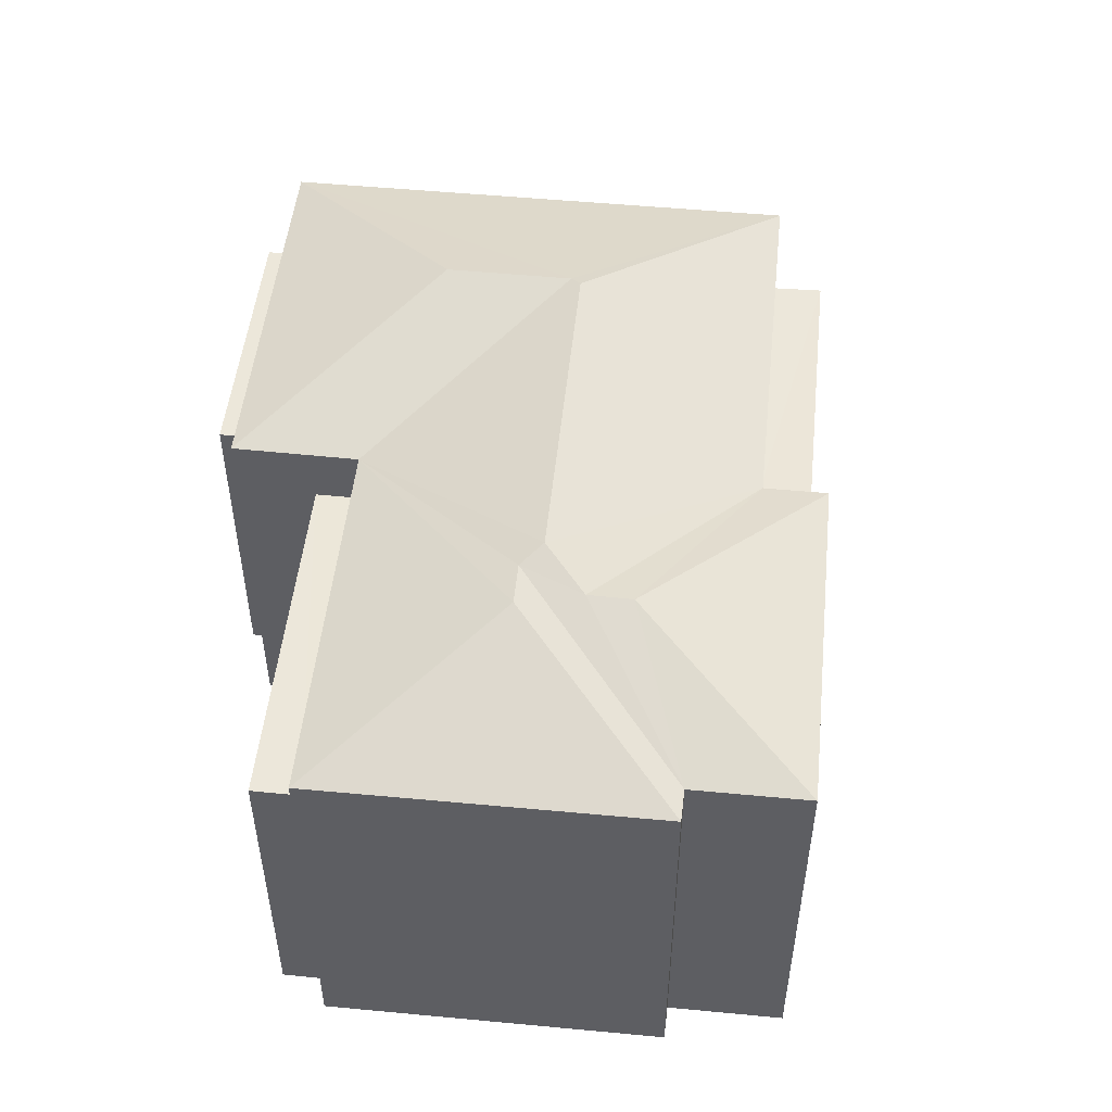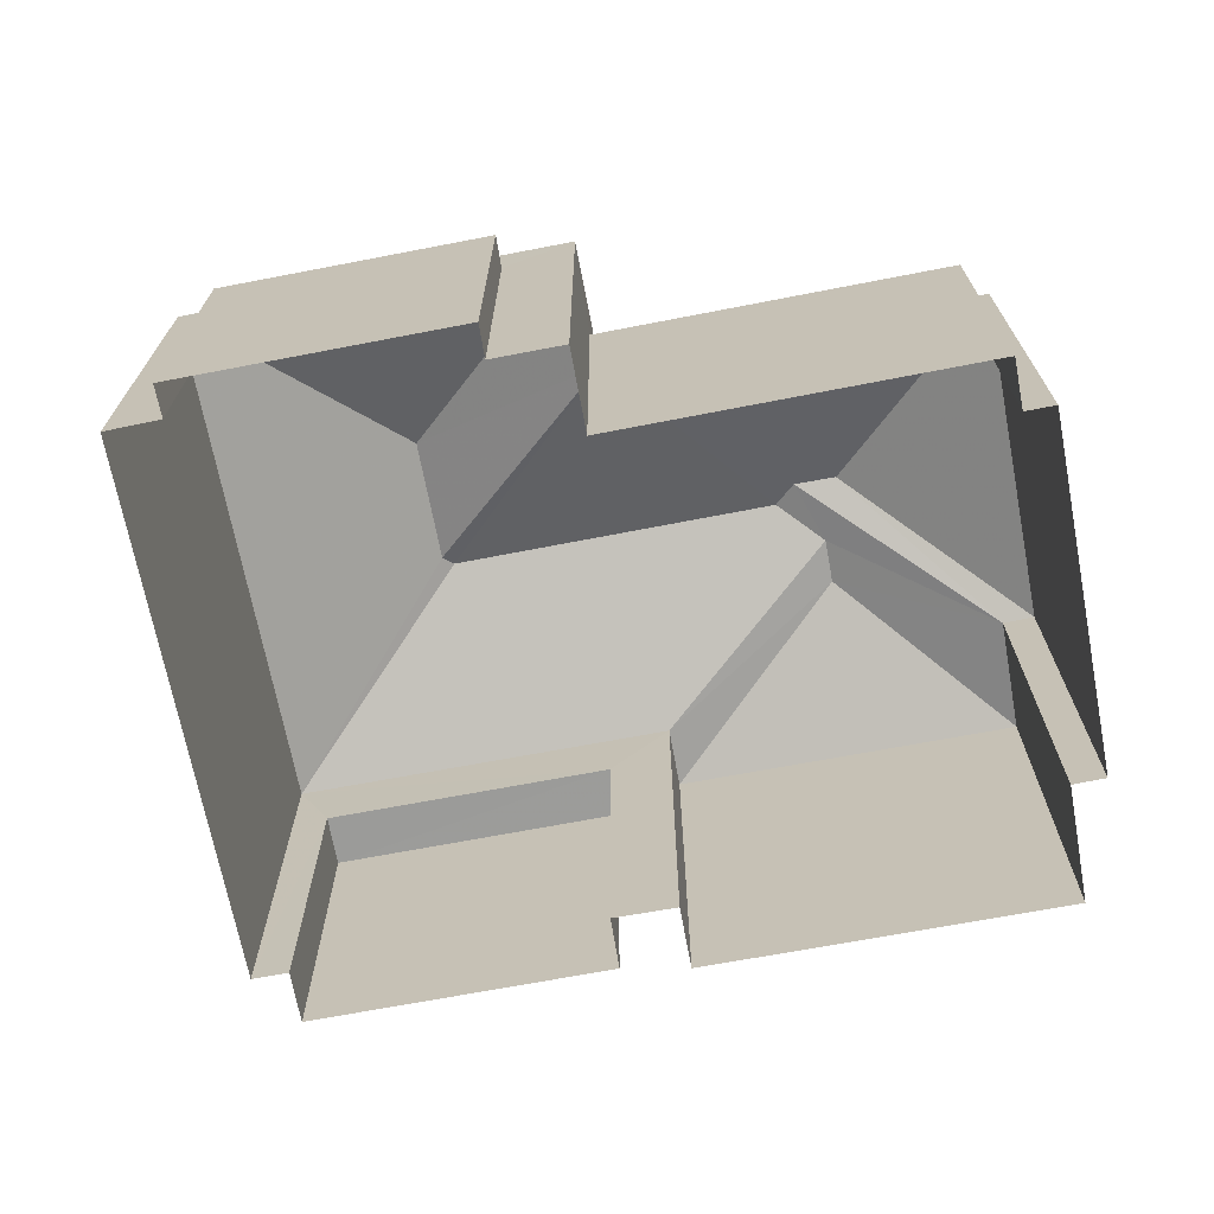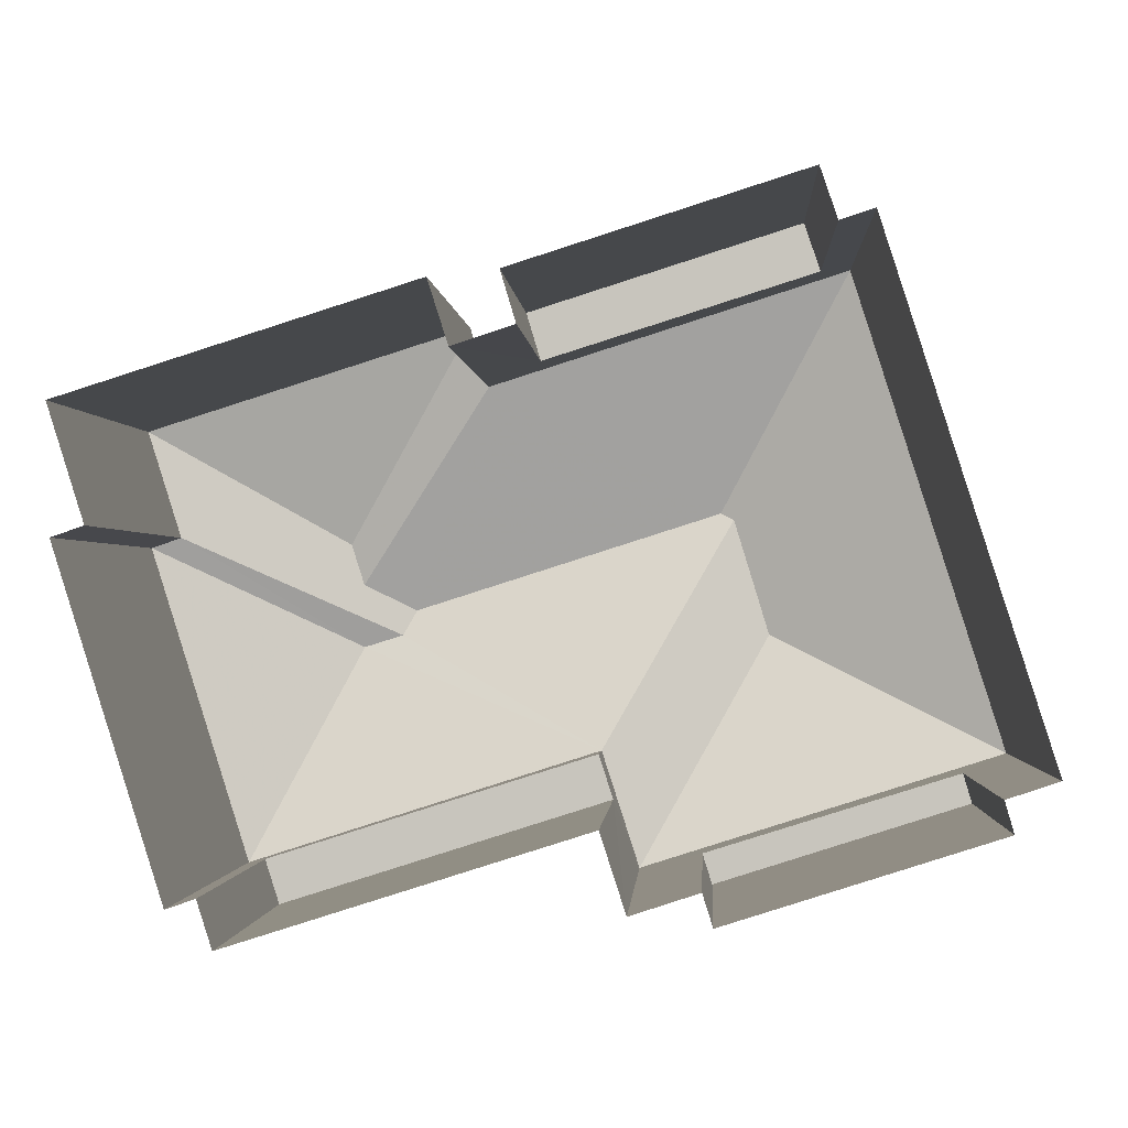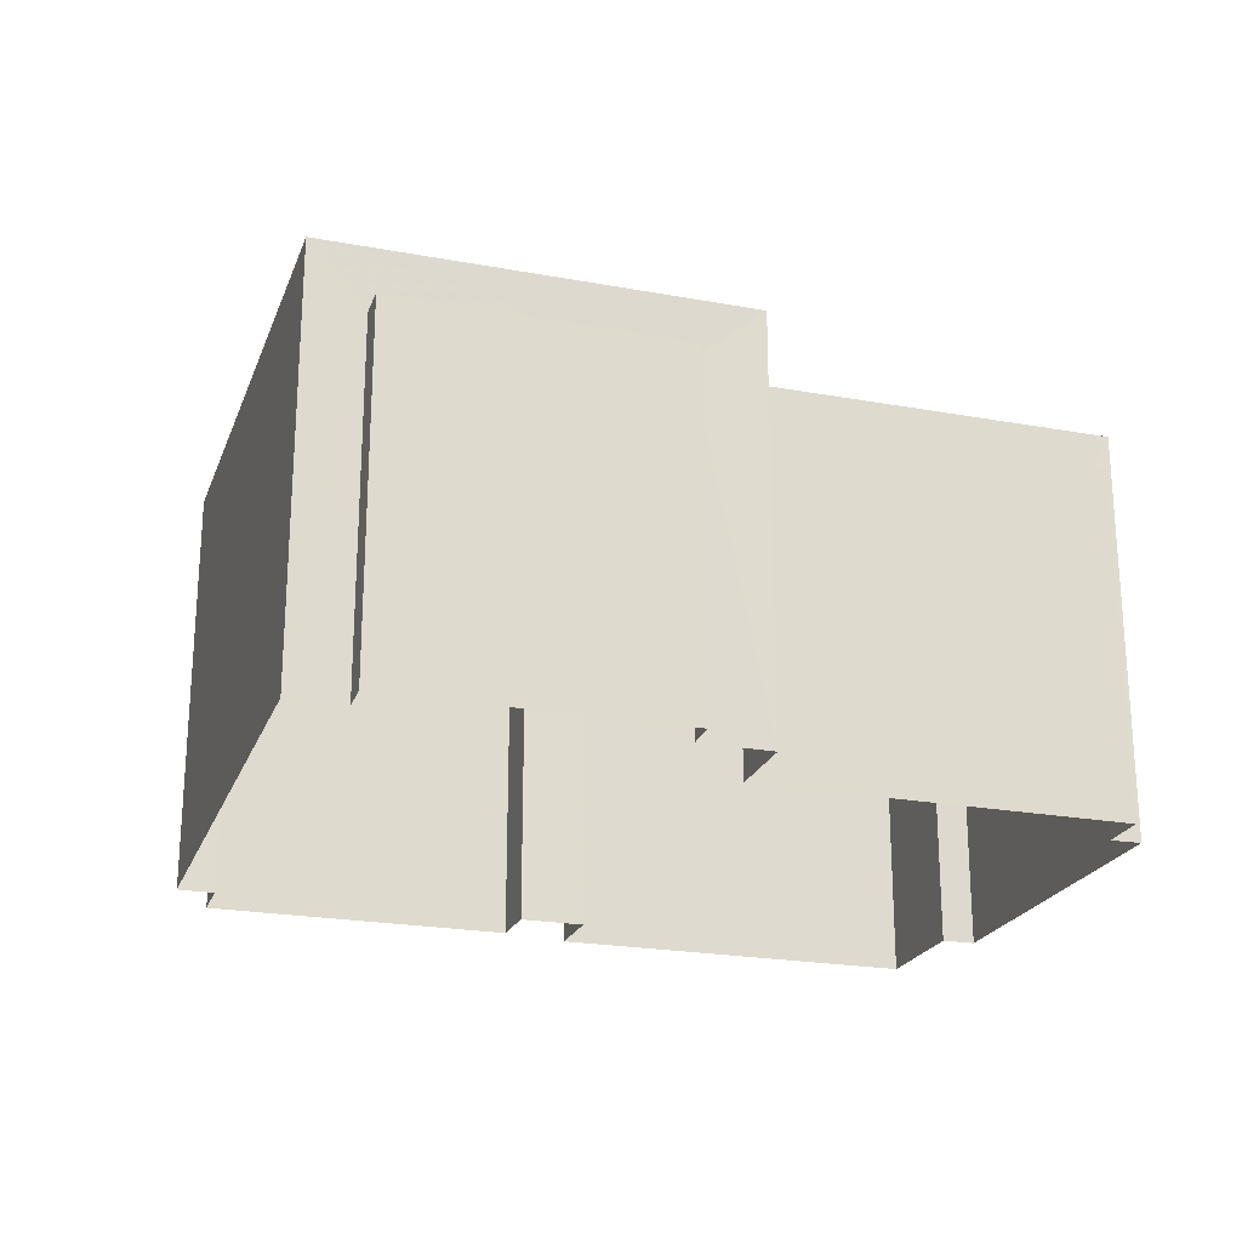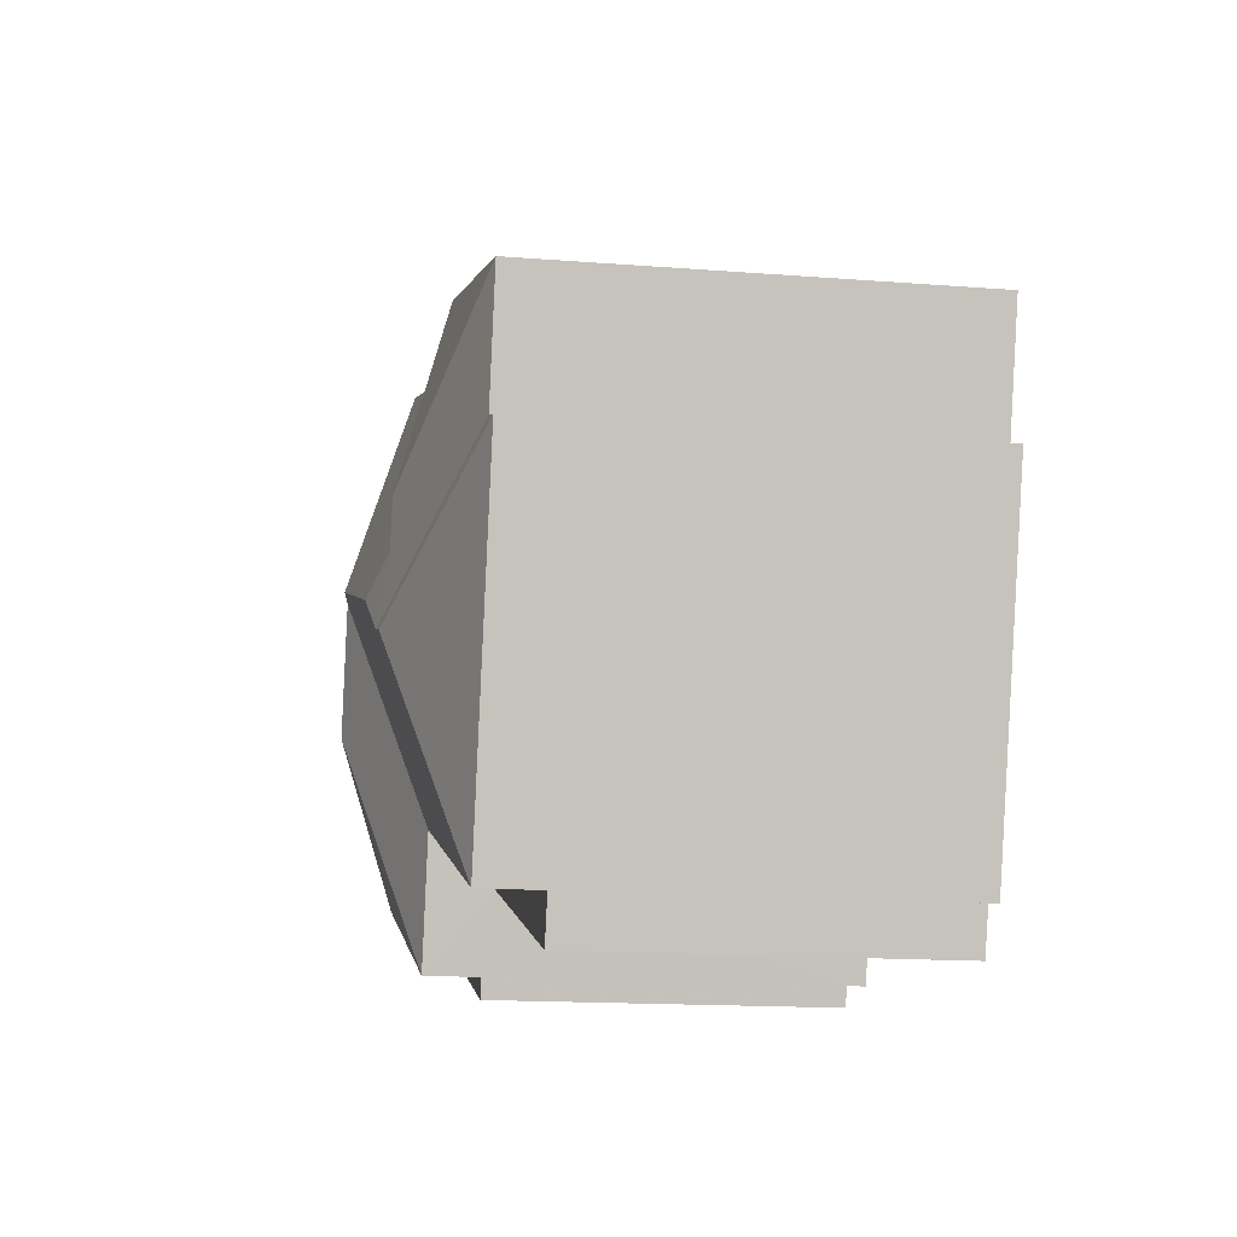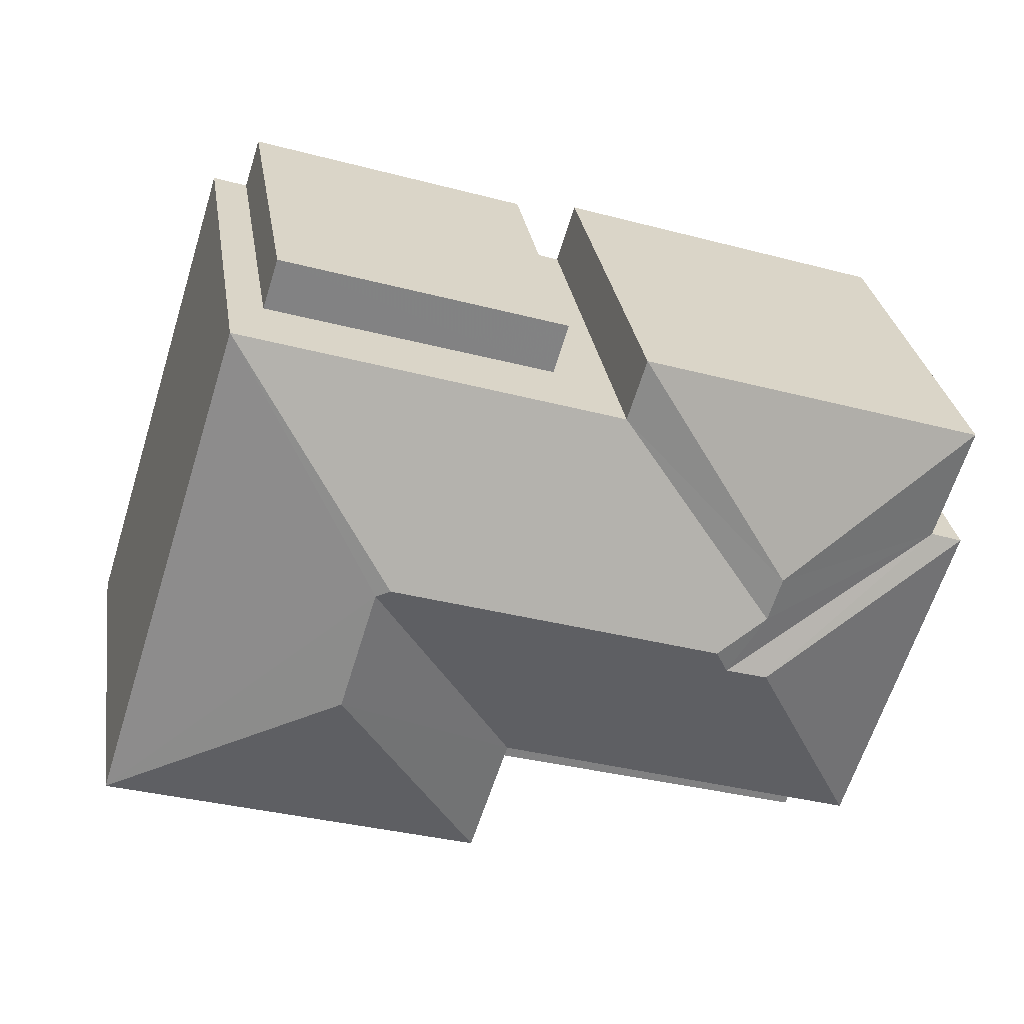
<metadata>
{"format":"obj","ext":"obj","renderer":"f3d","projection":"perspective","resolution":1024,"background":"white","views":[{"elev":50.6,"azim":78.3,"up":"+Z"},{"elev":-69.5,"azim":-6.8,"up":"+Z"},{"elev":-1.0,"azim":-176.7,"up":"+Y"},{"elev":-22.6,"azim":-35.2,"up":"+Z"},{"elev":-16.2,"azim":80.9,"up":"+Y"},{"elev":29.7,"azim":-8.8,"up":"+Y"}]}
</metadata>
<code>
v -2.257e+05 -1.274e+05 12.74
v -2.257e+05 -1.274e+05 12.74
v -2.257e+05 -1.274e+05 12.74
v -2.257e+05 -1.274e+05 12.74
v -2.257e+05 -1.274e+05 12.74
v -2.257e+05 -1.274e+05 12.74
v -2.257e+05 -1.274e+05 12.74
v -2.257e+05 -1.274e+05 12.74
v -2.257e+05 -1.274e+05 12.74
v -2.257e+05 -1.274e+05 12.74
v -2.257e+05 -1.274e+05 12.74
v -2.257e+05 -1.274e+05 12.74
v -2.257e+05 -1.274e+05 12.74
v -2.257e+05 -1.274e+05 12.74
v -2.257e+05 -1.274e+05 12.74
v -2.257e+05 -1.274e+05 12.74
v -2.257e+05 -1.274e+05 12.74
v -2.257e+05 -1.274e+05 12.74
v -2.257e+05 -1.274e+05 12.74
v -2.257e+05 -1.274e+05 12.74
v -2.257e+05 -1.274e+05 18.64
v -2.257e+05 -1.274e+05 18.64
v -2.257e+05 -1.274e+05 19.59
v -2.257e+05 -1.274e+05 19.71
v -2.257e+05 -1.274e+05 19.71
v -2.257e+05 -1.274e+05 18.64
v -2.257e+05 -1.274e+05 18.64
v -2.257e+05 -1.274e+05 19.48
v -2.257e+05 -1.274e+05 18.64
v -2.257e+05 -1.274e+05 19.48
v -2.257e+05 -1.274e+05 18.64
v -2.257e+05 -1.274e+05 19.59
v -2.257e+05 -1.274e+05 18.64
v -2.257e+05 -1.274e+05 19.65
v -2.257e+05 -1.274e+05 18.64
v -2.257e+05 -1.274e+05 17.75
v -2.257e+05 -1.274e+05 17.75
v -2.257e+05 -1.274e+05 17.75
v -2.257e+05 -1.274e+05 17.75
v -2.257e+05 -1.274e+05 18.64
v -2.257e+05 -1.274e+05 19.65
v -2.257e+05 -1.274e+05 18.64
v -2.257e+05 -1.274e+05 17.54
v -2.257e+05 -1.274e+05 17.54
v -2.257e+05 -1.274e+05 17.54
v -2.257e+05 -1.274e+05 17.54
v -2.257e+05 -1.274e+05 17.75
v -2.257e+05 -1.274e+05 17.75
v -2.257e+05 -1.274e+05 17.75
v -2.257e+05 -1.274e+05 17.75
f 1 2 3
f 4 5 6
f 2 5 3
f 4 6 7
f 8 3 9
f 10 11 9
f 12 13 10
f 14 15 4
f 16 17 18
f 17 12 10
f 16 18 19
f 14 20 15
f 18 9 15
f 9 5 4
f 3 5 9
f 17 10 9
f 15 9 4
f 17 9 18
f 21 22 23
f 24 25 26
f 24 26 27
f 25 28 26
f 29 30 31
f 31 28 32
f 32 28 25
f 30 28 31
f 30 26 28
f 30 33 26
f 33 30 29
f 34 35 24
f 24 35 25
f 35 21 23
f 25 35 32
f 32 35 23
f 36 37 38
f 39 36 38
f 27 40 34
f 40 41 34
f 24 27 34
f 23 22 31
f 32 23 31
f 41 35 34
f 41 42 35
f 43 44 45
f 46 43 45
f 47 48 49
f 47 50 48
f 42 41 40
f 10 13 38
f 13 21 38
f 38 35 39
f 38 21 35
f 10 37 11
f 10 38 37
f 22 17 31
f 22 12 17
f 29 16 19
f 33 29 19
f 50 6 5
f 6 50 40
f 3 8 47
f 42 40 47
f 8 42 47
f 47 40 50
f 19 26 33
f 19 18 26
f 22 21 13
f 12 22 13
f 17 29 31
f 17 16 29
f 43 18 15
f 18 43 26
f 4 7 46
f 27 26 43
f 7 27 46
f 27 43 46
f 46 45 14
f 4 46 14
f 15 20 44
f 43 15 44
f 40 7 6
f 40 27 7
f 5 2 48
f 50 5 48
f 47 49 1
f 3 47 1
f 48 2 1
f 49 48 1
f 44 20 14
f 45 44 14
f 9 11 37
f 36 9 37
f 8 36 42
f 42 36 35
f 8 9 36
f 35 36 39

</code>
